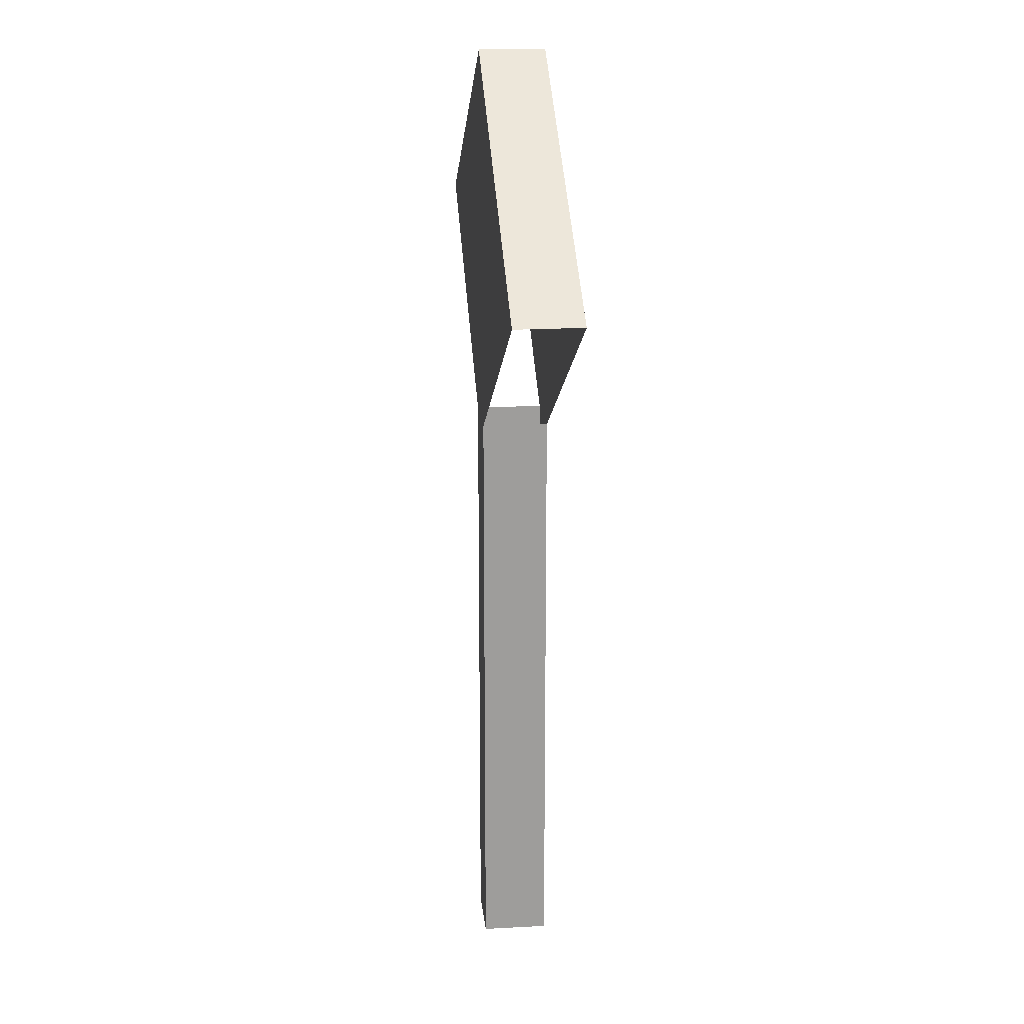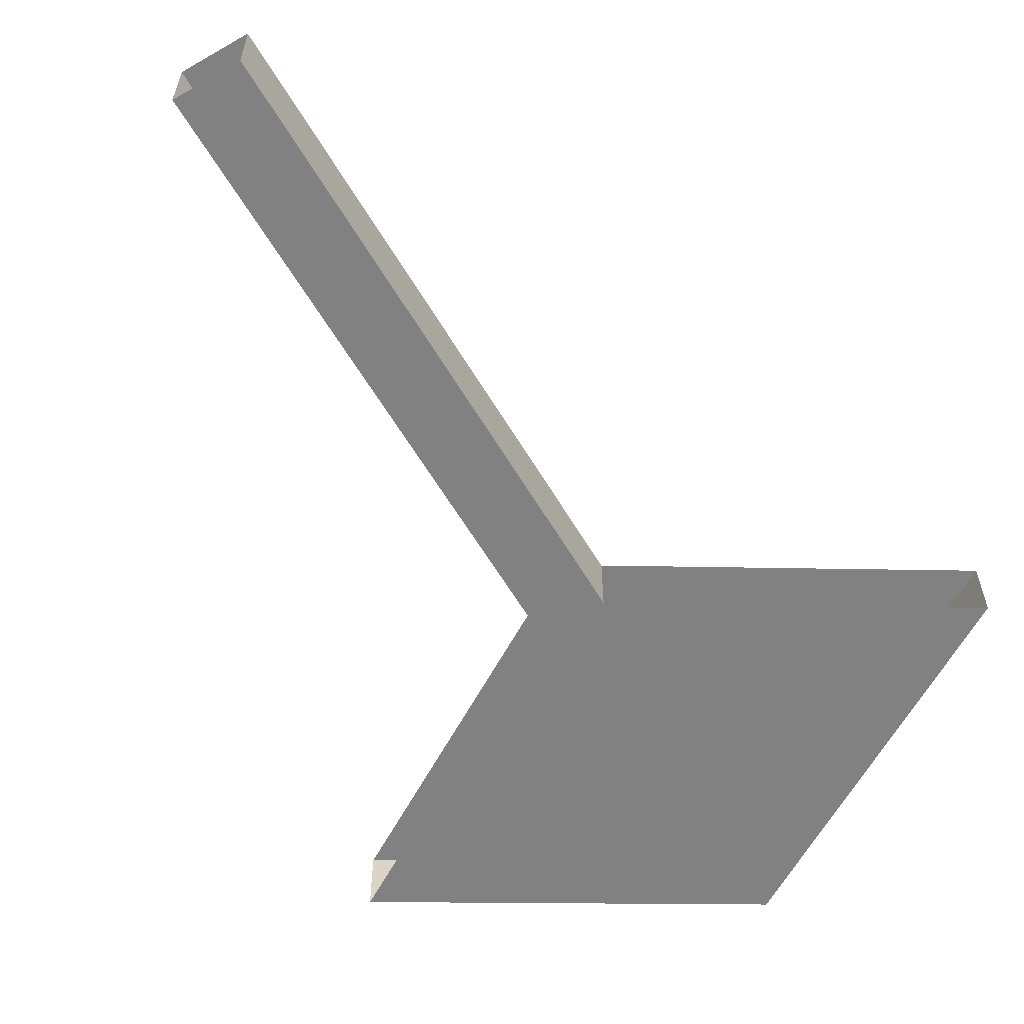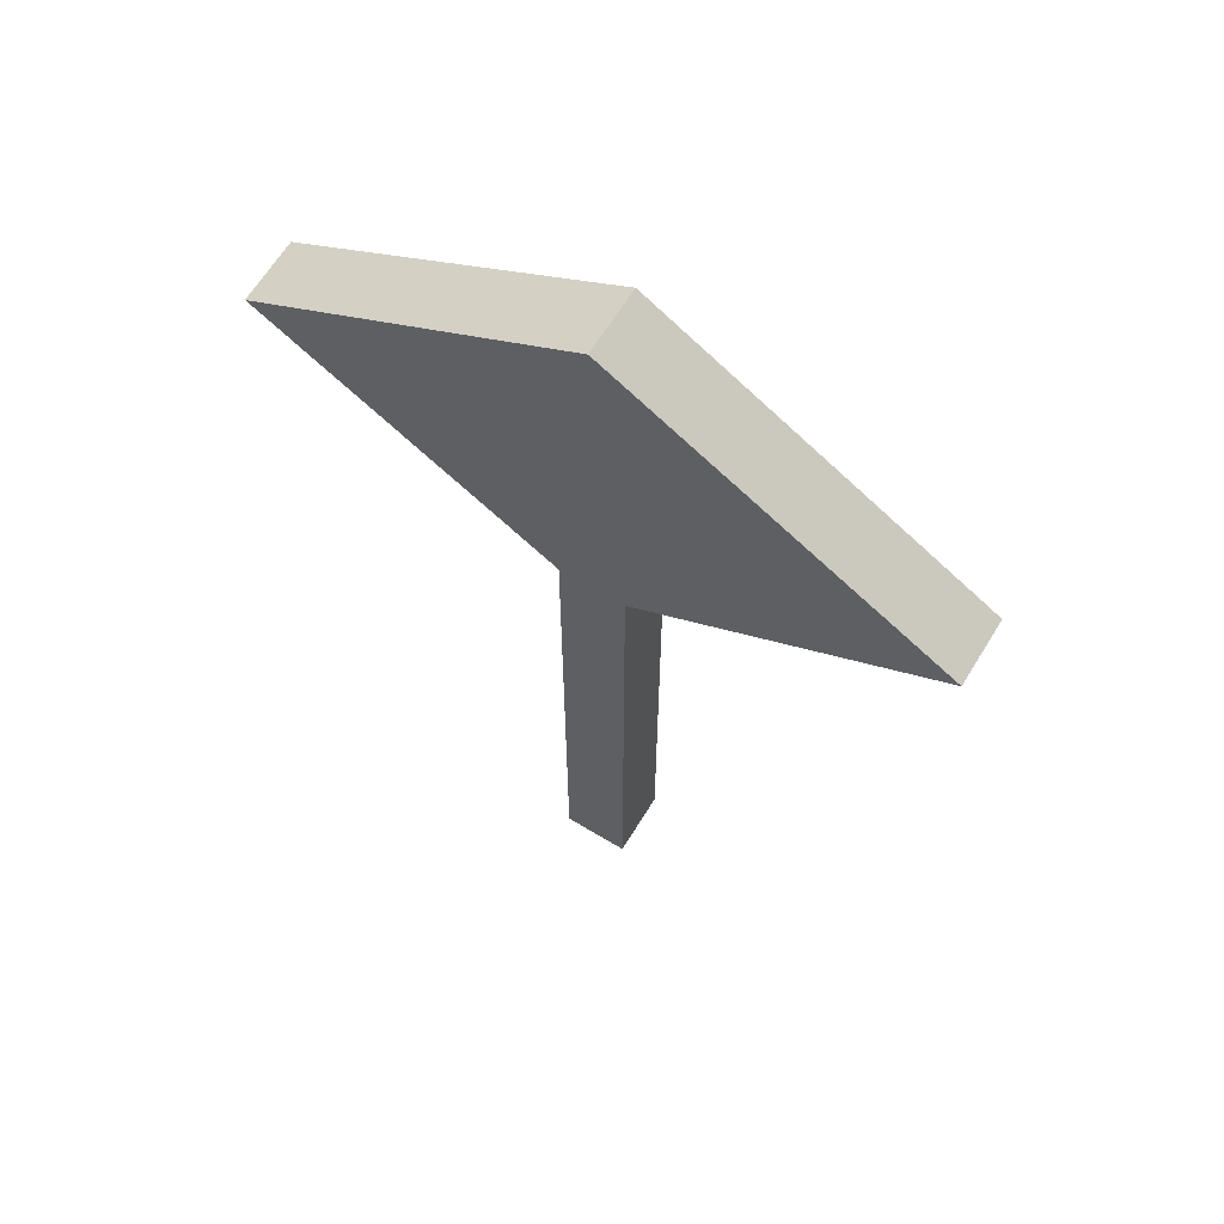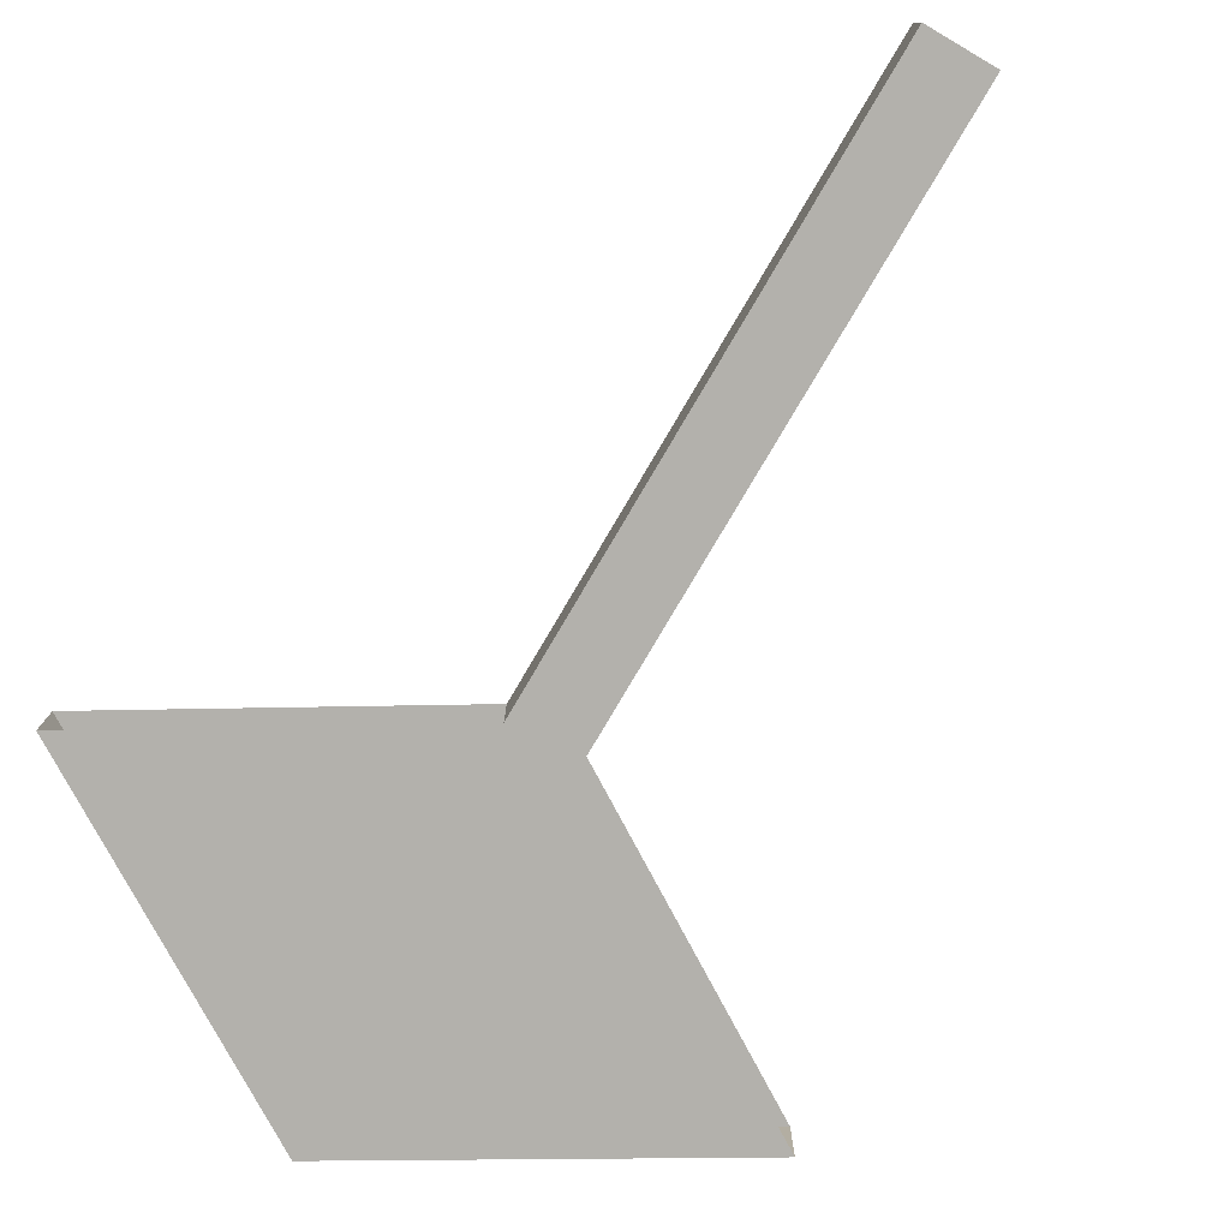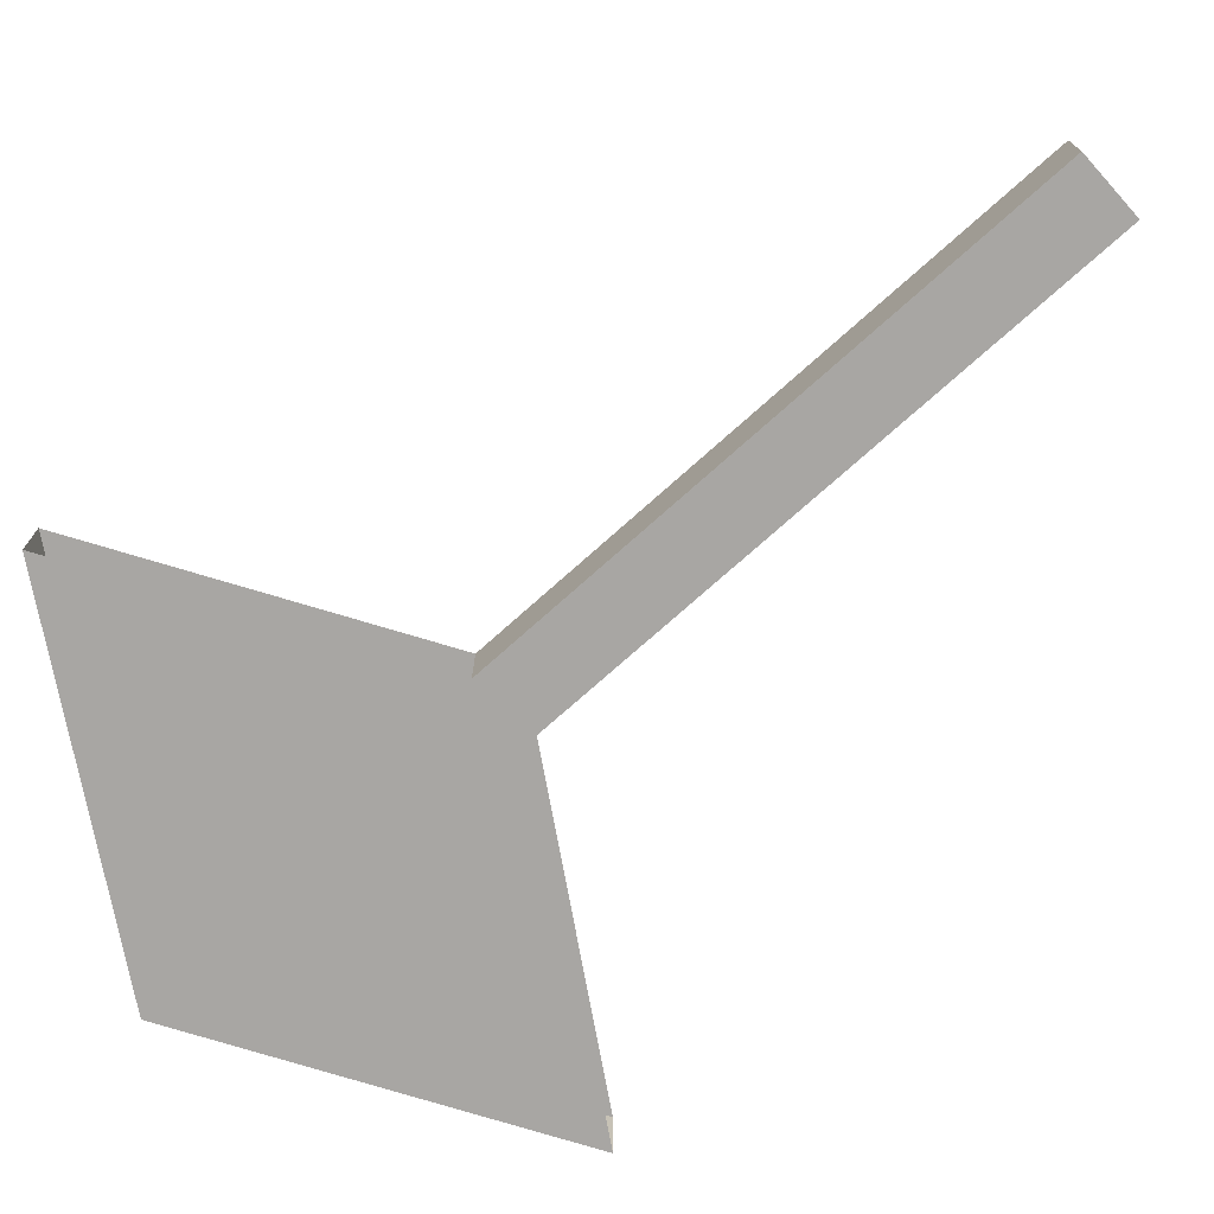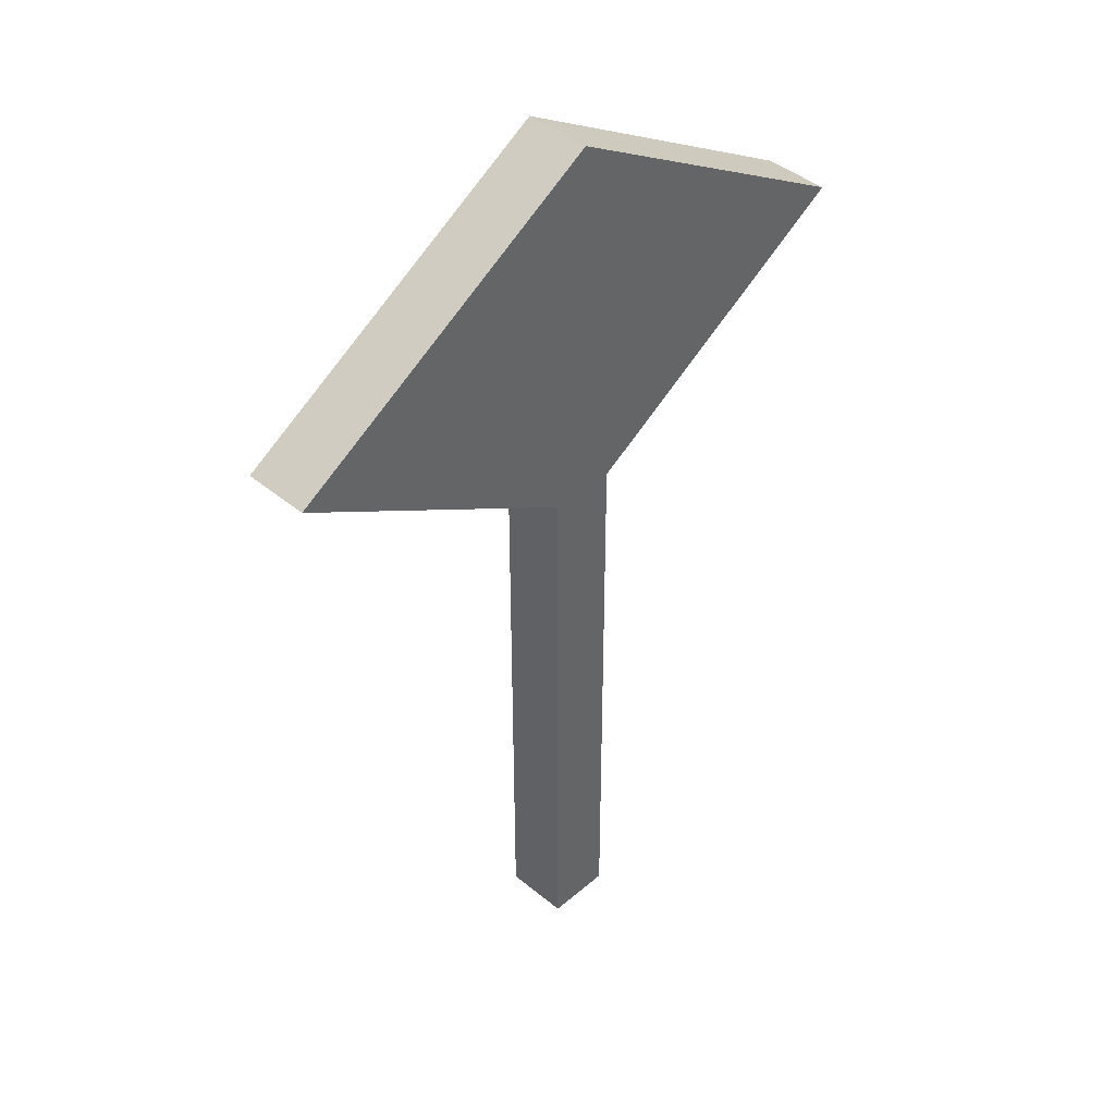
<metadata>
{"format":"obj","ext":"obj","renderer":"f3d","projection":"perspective","resolution":1024,"background":"white","views":[{"elev":19.8,"azim":84.3,"up":"+Y"},{"elev":-60.5,"azim":30.5,"up":"+Z"},{"elev":64.5,"azim":31.4,"up":"+Y"},{"elev":-79.1,"azim":-30.5,"up":"+Z"},{"elev":-74.3,"azim":-48.2,"up":"+Z"},{"elev":42.8,"azim":134.5,"up":"+Y"}]}
</metadata>
<code>
v       2       0      -2
v       2      36      -2
v       2      36       2
v       2       0       2
v      -2       0      -2
v      -2      36      -2
v      -2      36       2
v      -2       0       2
v      20      47      -2
v       0      59      -2
v       0      59       2
v      20      47       2
v     -20      47       2
v     -20      47      -2
v      -2      39      -2
v      -2      42      -2
v       2      46      -2
v       2      39      -2
v      -4      48      -2
v      -1      50      -2
v      -7      46      -2
v      -6      55      -2
v       2      55      -2
f 1 2 3 4
f 5 6 2 1
f 4 3 7 8
f 8 7 6 5
f 9 10 11 12
f 12 11 13 7 3
f 13 11 10 14
f 10 9 2 6 14
f 15 16 17 18
f 16 19 20 17
f 21 22 23

</code>
